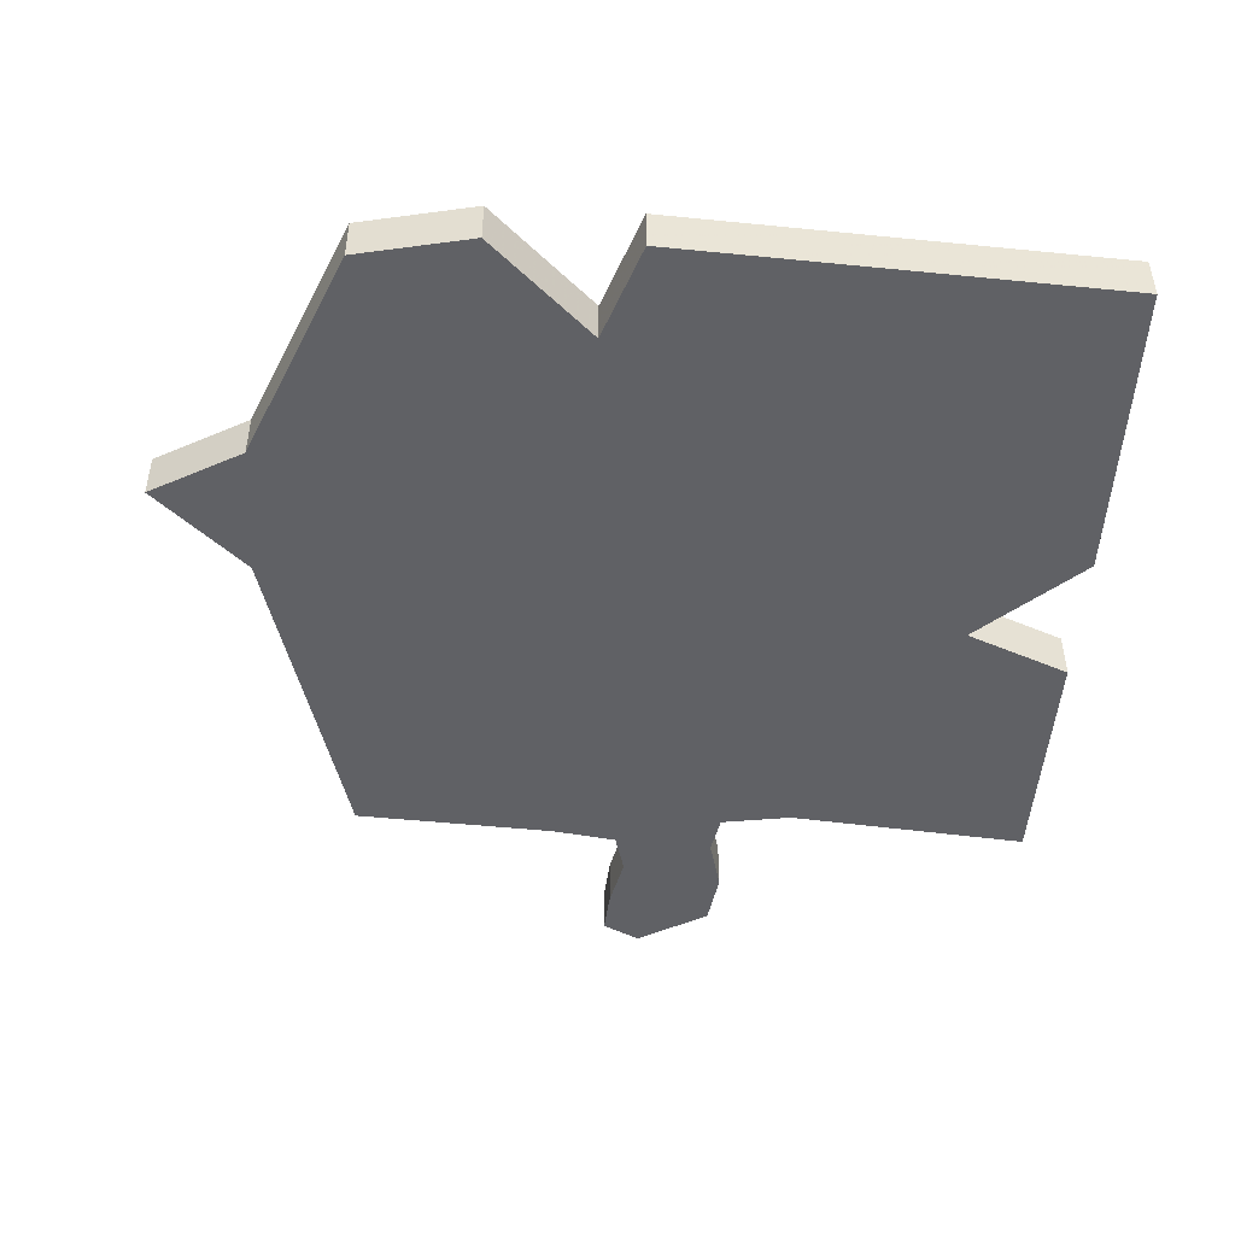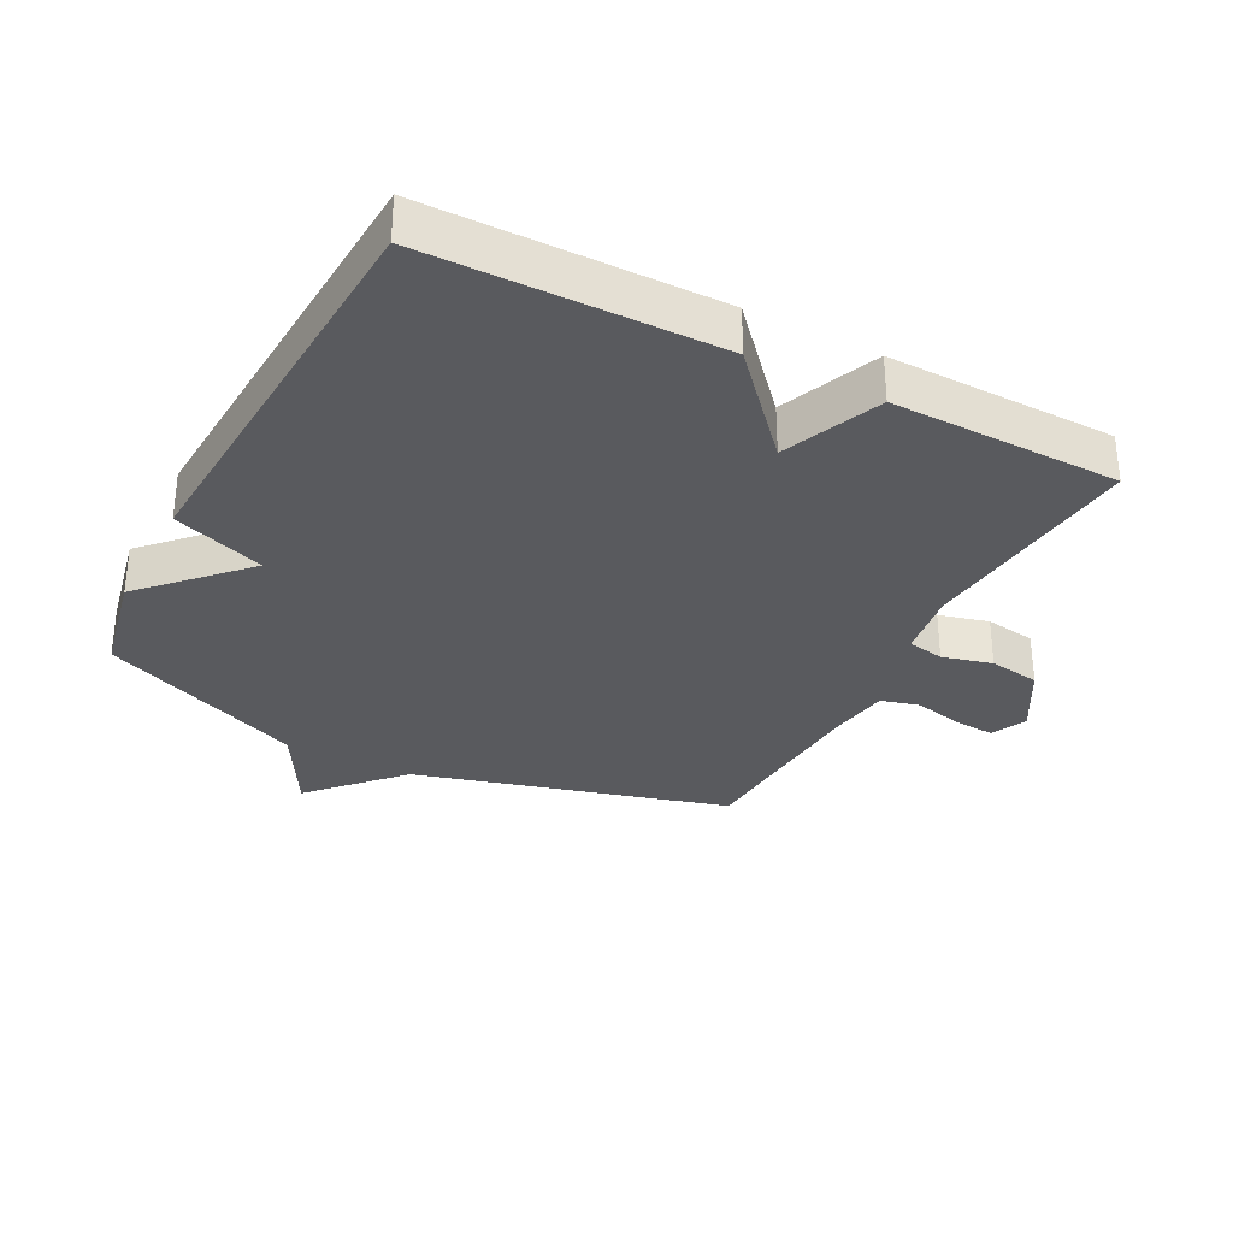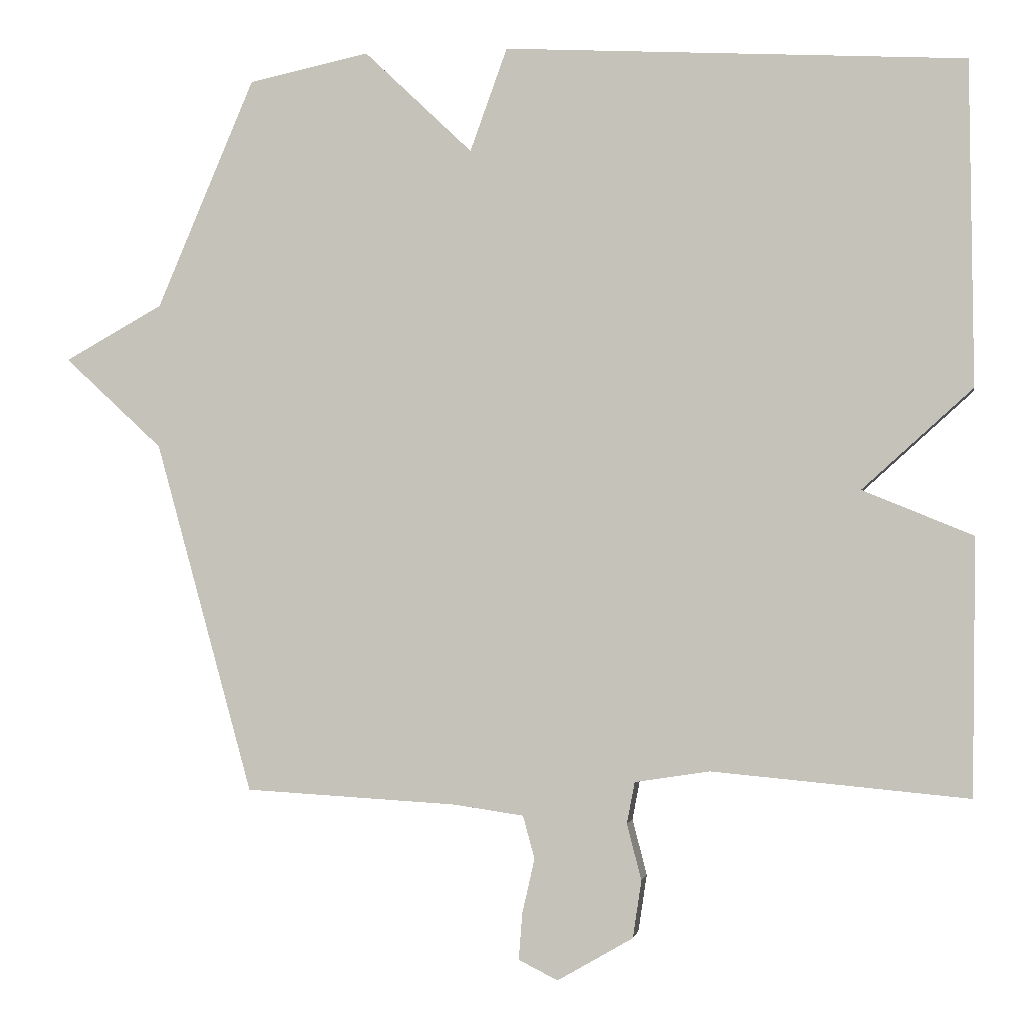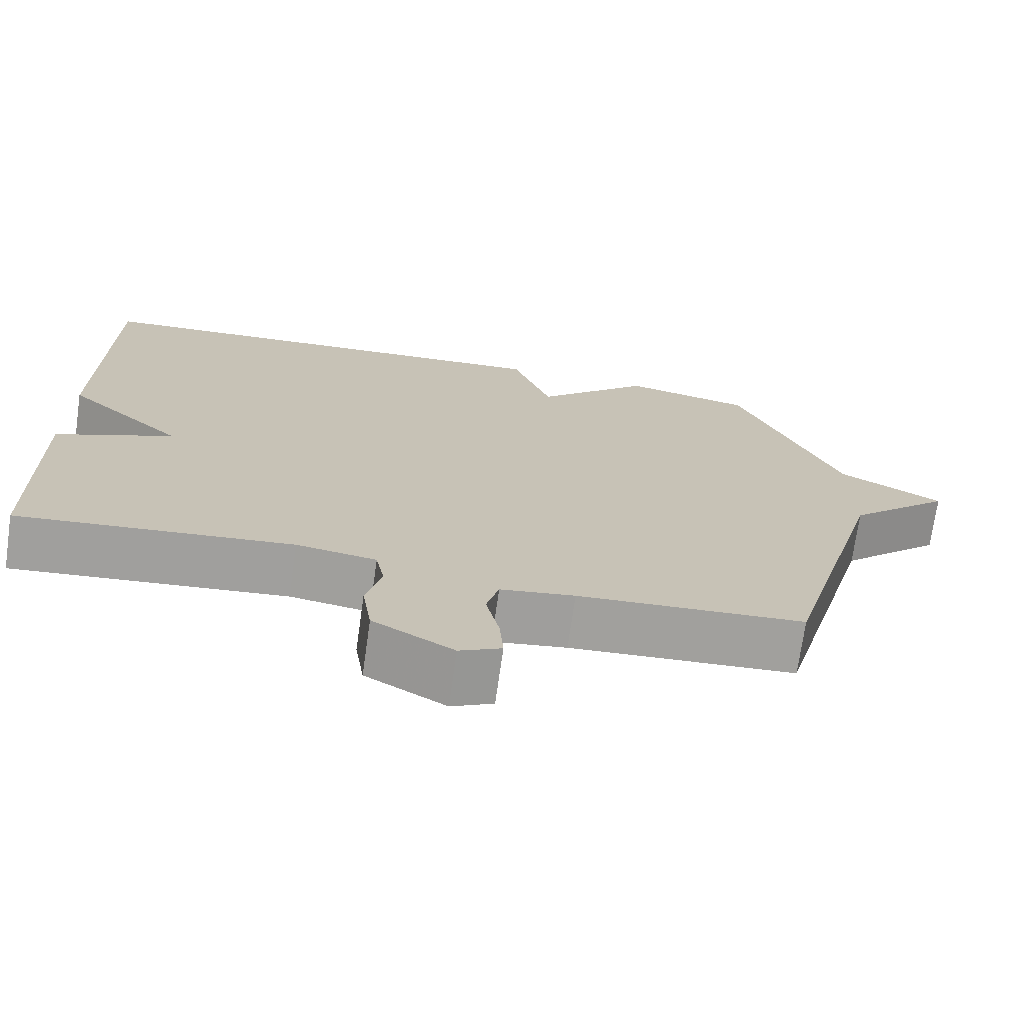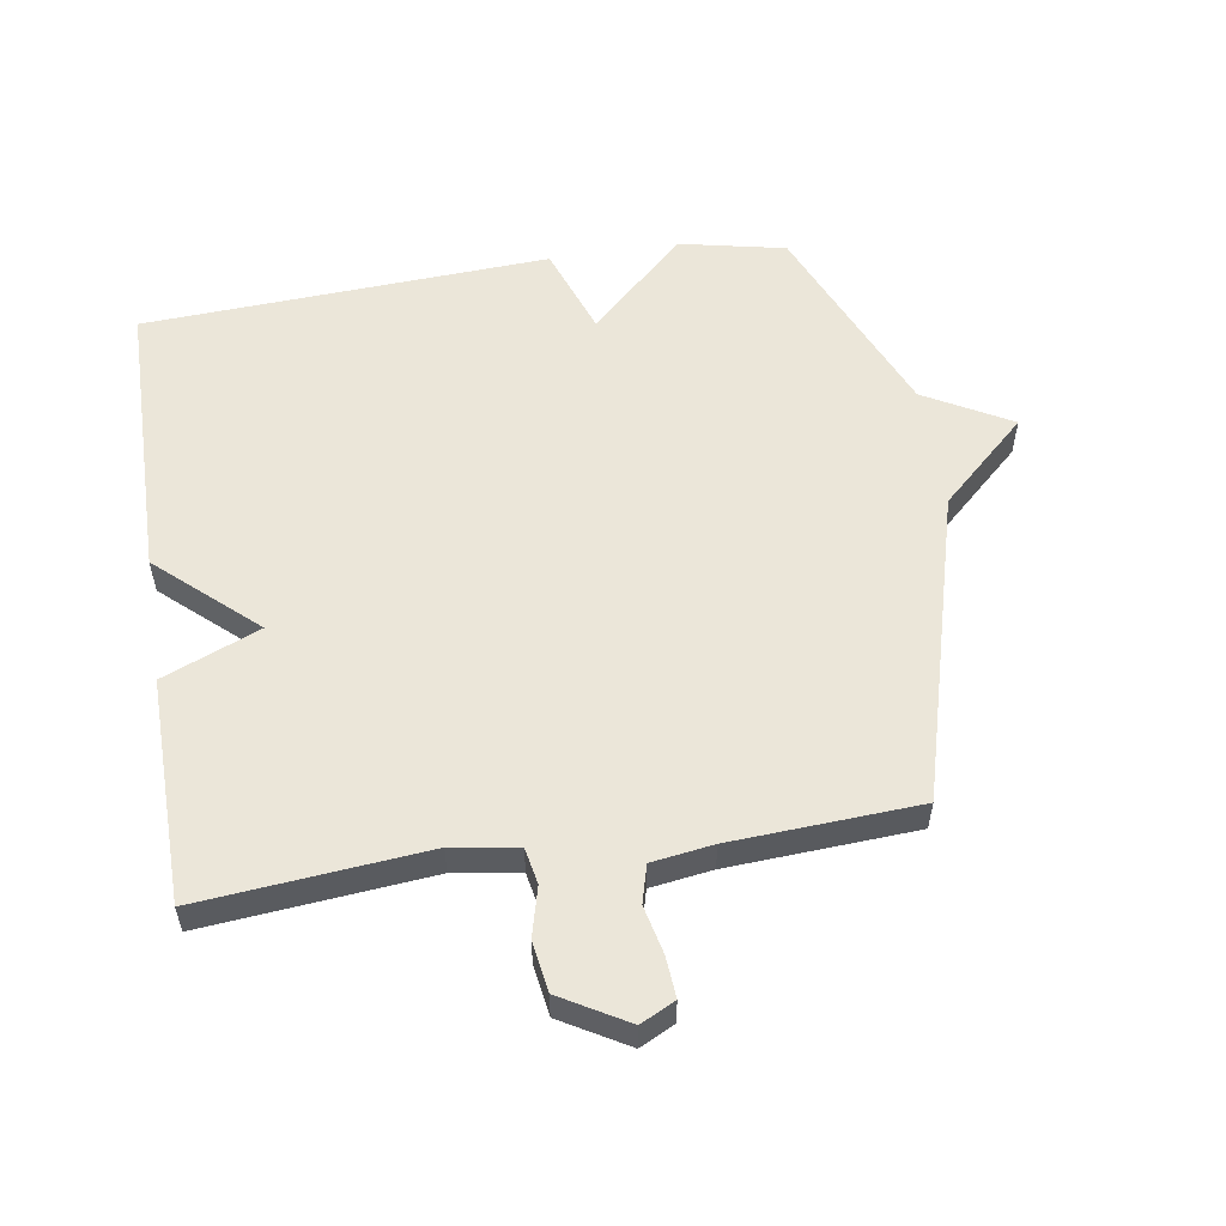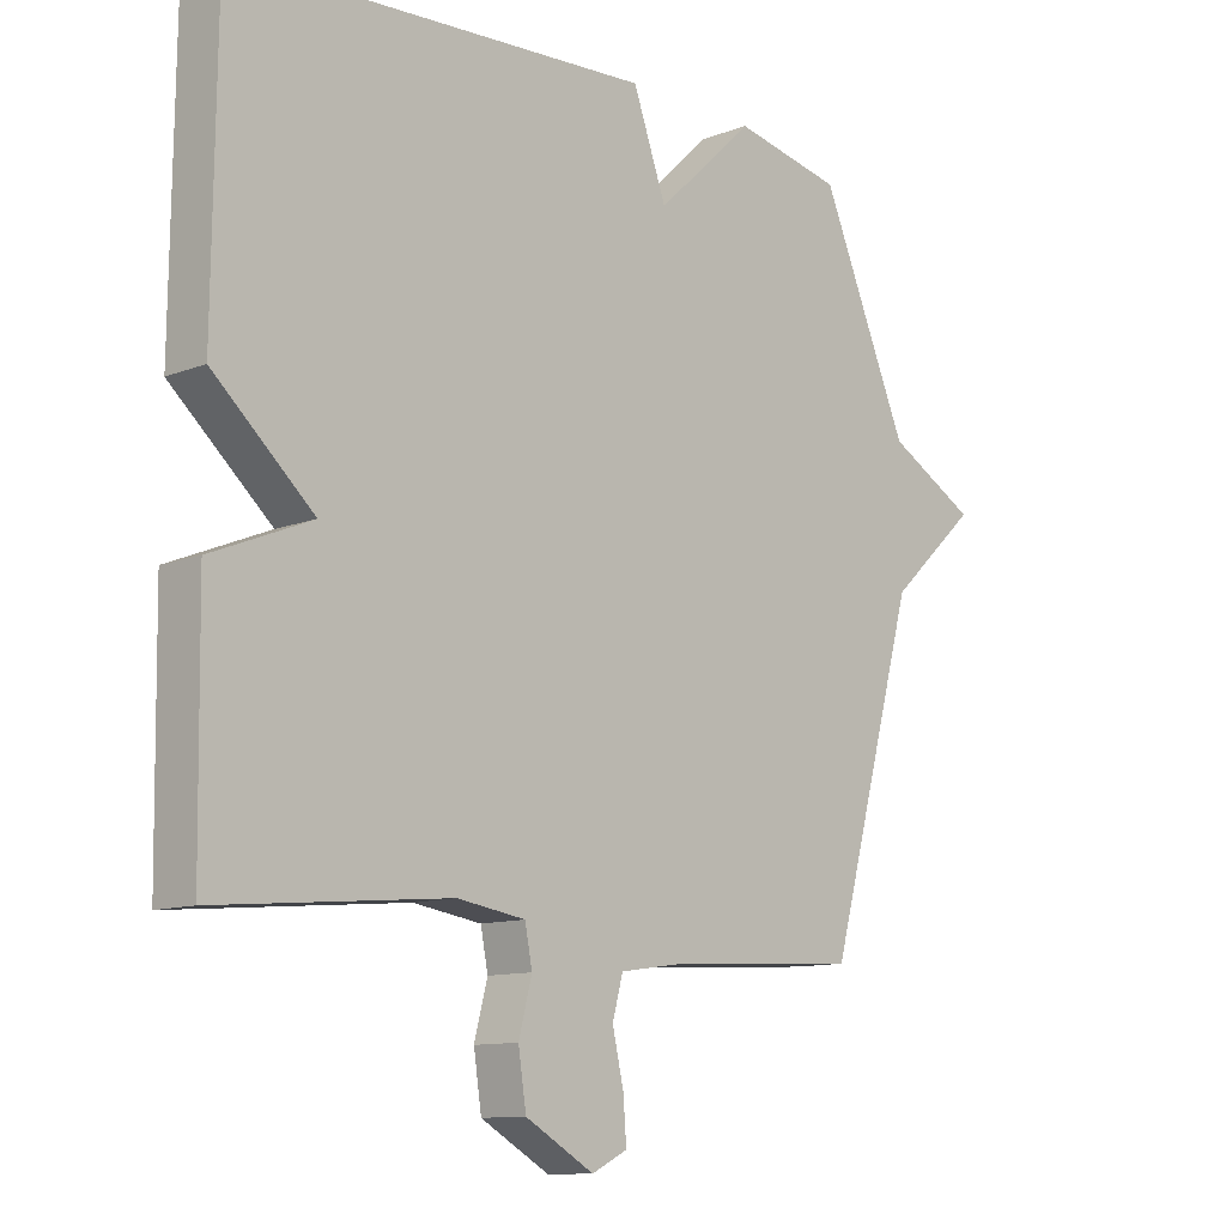
<metadata>
{"format":"obj","ext":"obj","renderer":"f3d","projection":"perspective","resolution":1024,"background":"white","views":[{"elev":-47.5,"azim":-3.3,"up":"+Y"},{"elev":-31.8,"azim":62.5,"up":"+Y"},{"elev":-1.8,"azim":9.1,"up":"+Z"},{"elev":-71.8,"azim":171.9,"up":"+Z"},{"elev":55.6,"azim":171.1,"up":"+Y"},{"elev":-11.2,"azim":133.7,"up":"+Z"}]}
</metadata>
<code>
v 0.5 0.07 0.5
v 0.505 0.07 0.053
v 0.353 0.07 -0.084
v 0.505 0.07 -0.147
v 0.5 0.07 -0.5
v 0.147 0.07 -0.467
v 0.044 0.07 -0.483
v 0.033 0.07 -0.54
v 0.053 0.07 -0.617
v 0.041 0.07 -0.696
v -0.063 0.07 -0.756
v -0.117 0.07 -0.729
v -0.112 0.07 -0.665
v -0.095 0.07 -0.59
v -0.111 0.07 -0.531
v -0.207 0.07 -0.517
v -0.5 0.07 -0.5
v -0.634 0.07 -0.016
v -0.769 0.07 0.109
v -0.634 0.07 0.184
v -0.5 0.07 0.5
v -0.334 0.07 0.535
v -0.185 0.07 0.393
v -0.134 0.07 0.535
v 0.5 0 0.5
v 0.505 0 0.053
v 0.353 0 -0.084
v 0.505 0 -0.147
v 0.5 0 -0.5
v 0.147 0 -0.467
v 0.044 0 -0.483
v 0.033 0 -0.54
v 0.053 0 -0.617
v 0.041 0 -0.696
v -0.063 0 -0.756
v -0.117 0 -0.729
v -0.112 0 -0.665
v -0.095 0 -0.59
v -0.111 0 -0.531
v -0.207 0 -0.517
v -0.5 0 -0.5
v -0.634 0 -0.016
v -0.769 0 0.109
v -0.634 0 0.184
v -0.5 0 0.5
v -0.334 0 0.535
v -0.185 0 0.393
v -0.134 0 0.535
f 1 2 3
f 24 1 3
f 23 24 3
f 20 21 22 23
f 20 23 3
f 19 20 3
f 18 19 3
f 18 3 4
f 17 18 4
f 16 17 4
f 15 16 4
f 12 13 14
f 11 12 14
f 10 11 14
f 9 10 14
f 8 9 14
f 7 8 14 15
f 4 5 6
f 4 6 7
f 4 7 15
f 27 26 25
f 27 25 48
f 27 48 47
f 47 46 45 44
f 27 47 44
f 27 44 43
f 27 43 42
f 28 27 42
f 28 42 41
f 28 41 40
f 28 40 39
f 38 37 36
f 38 36 35
f 38 35 34
f 38 34 33
f 38 33 32
f 39 38 32 31
f 30 29 28
f 31 30 28
f 39 31 28
f 1 25 26 2
f 2 26 27 3
f 3 27 28 4
f 4 28 29 5
f 5 29 30 6
f 6 30 31 7
f 7 31 32 8
f 8 32 33 9
f 9 33 34 10
f 10 34 35 11
f 11 35 36 12
f 12 36 37 13
f 13 37 38 14
f 14 38 39 15
f 15 39 40 16
f 16 40 41 17
f 17 41 42 18
f 18 42 43 19
f 19 43 44 20
f 20 44 45 21
f 21 45 46 22
f 22 46 47 23
f 23 47 48 24
f 24 48 25 1

</code>
